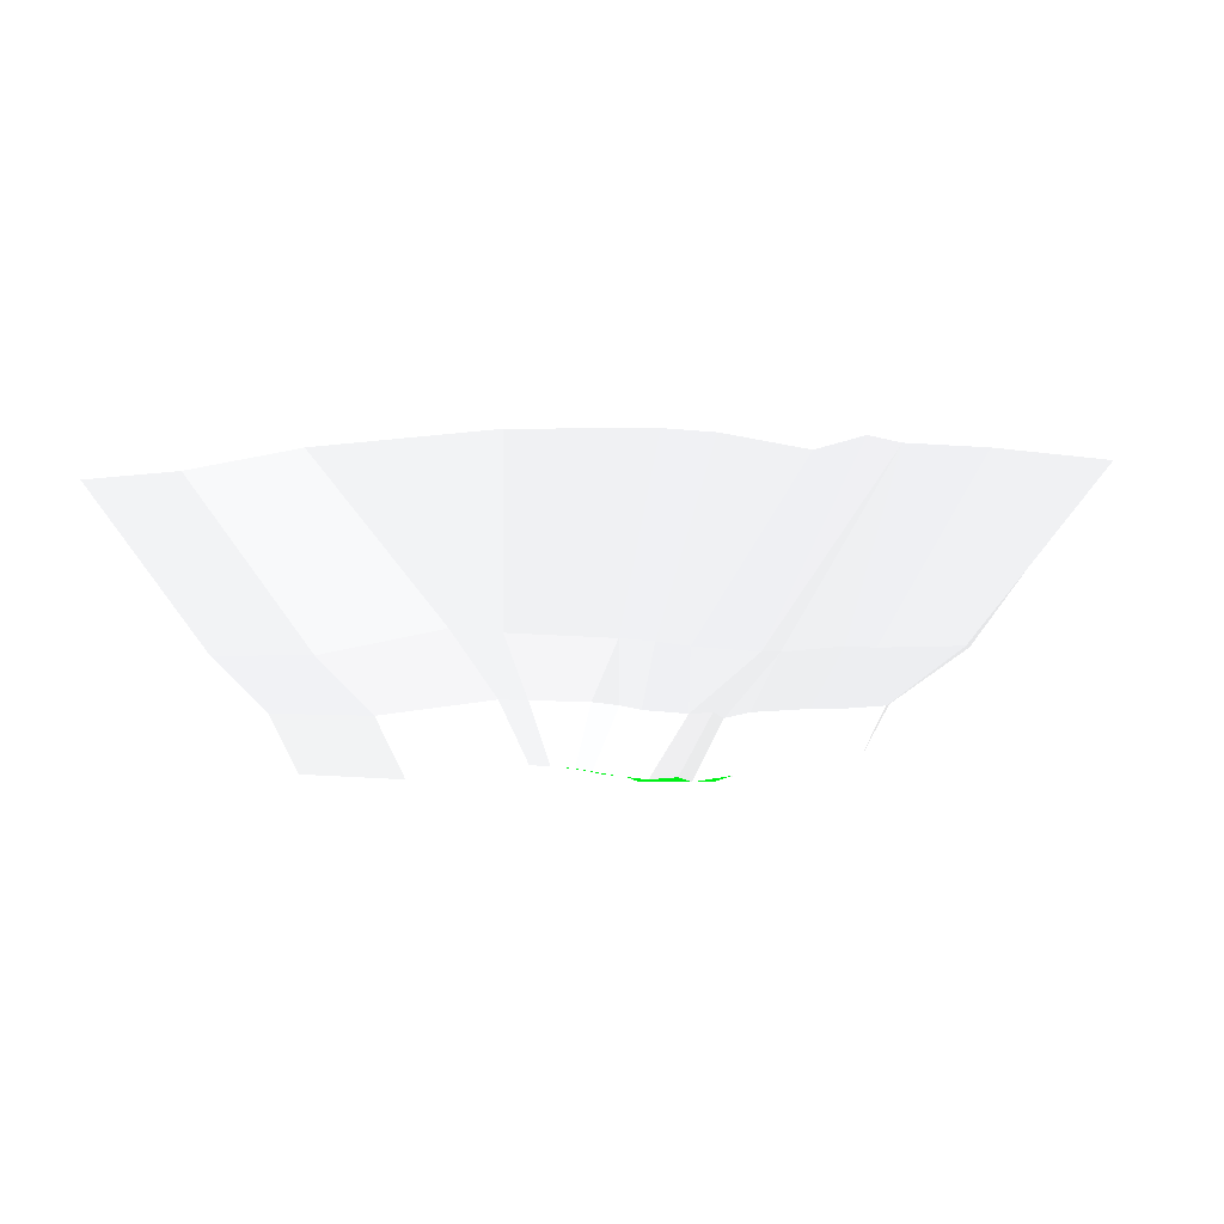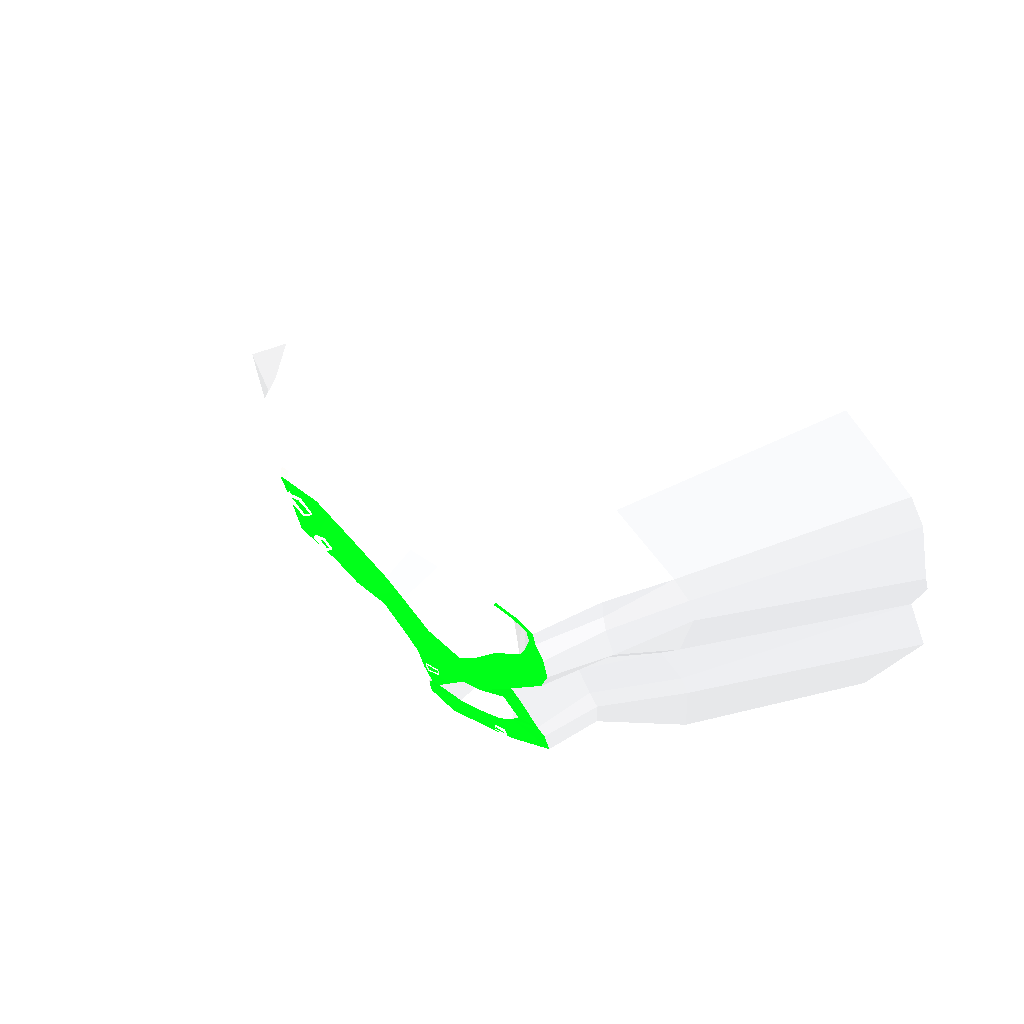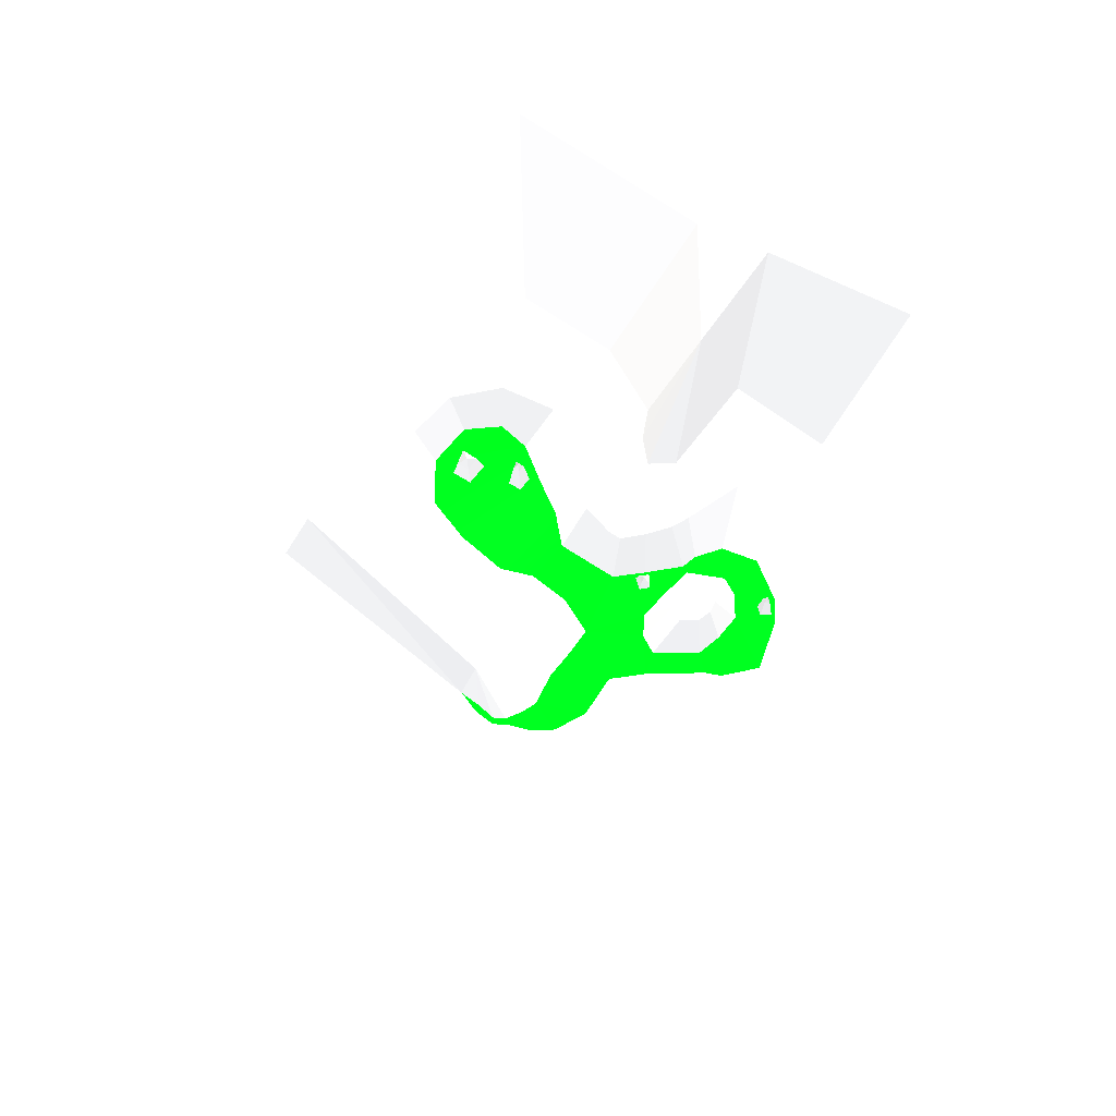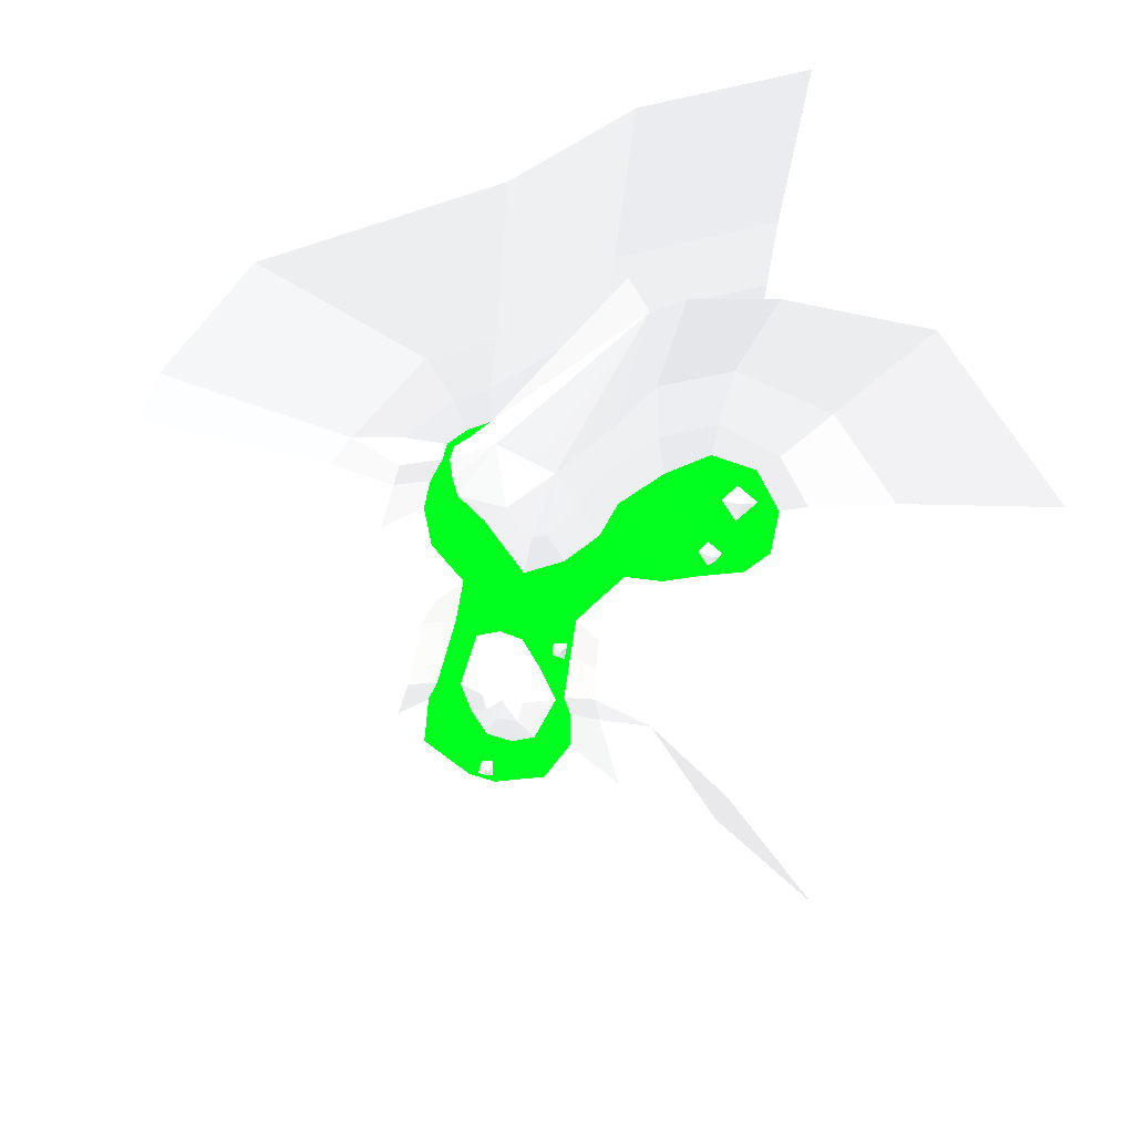
<metadata>
{"format":"obj","ext":"obj","renderer":"f3d","projection":"perspective","resolution":1024,"background":"white","views":[{"elev":-2.6,"azim":57.6,"up":"+Y"},{"elev":65.0,"azim":29.8,"up":"+Z"},{"elev":68.0,"azim":72.8,"up":"+Y"},{"elev":6.1,"azim":175.5,"up":"+Z"}]}
</metadata>
<code>
o landscape
v 39.6 18.65 21.64 0 0.7333 0.0706
v 59.55 16.6 14.81 0 0.7333 0.0706
v 23.82 17.62 6.659 0 0.7333 0.0706
v 55.26 17.62 -7.251 0 0.7333 0.0706
v 12.04 14.51 -9.377 0 0.7333 0.0706
v 36.35 14.51 -29.19 0 0.7333 0.0706
v 0.4461 14.51 -24.73 0 0.7333 0.0706
v 14.6 14.08 -59.58 0 0.7333 0.0706
v -30.66 15.26 -53.33 0 0.7333 0.0706
v 1.446 15.26 -64.54 0 0.7333 0.0706
v -54.85 23.6 16.86 0.0039 0.7333 0.0745
v -80.81 27.77 -28.98 0.0039 0.7333 0.0745
v -81.65 28.59 34.82 0.0039 0.7333 0.0745
v -100.1 33.4 -25.61 0.0039 0.7333 0.0745
v -108.5 34.99 46.12 0 0.7333 0.0706
v -127.7 39.41 -22.51 0 0.7333 0.0706
v -134.5 41.27 37.38 0 0.7333 0.0706
v -141.6 49.57 -10.72 0 0.7333 0.0706
v -146.6 50.23 13.88 0 0.7333 0.0706
v -27.21 15.26 -74.44 0 0.7333 0.0706
v -8.801 15.26 -81.42 0 0.7333 0.0706
v -23.27 17.22 -99.47 0 0.7333 0.0706
v -18.27 17.22 -100.7 0 0.7333 0.0706
v -26.71 18.69 -108.9 0 0.7333 0.0706
v -11.1 21.2 -146.4 0 0.7333 0.0706
v -5.24 21.88 -122.2 0 0.7333 0.0706
v 18.49 22.95 -148.5 0 0.7333 0.0706
v 8.151 22.95 -124.4 0 0.7333 0.0706
v 33.59 22.95 -143.7 0 0.7333 0.0706
v 23.25 22.95 -119.6 0 0.7333 0.0706
v 60.21 21.72 -123.6 0 0.7333 0.0706
v 32.58 21.72 -105.1 0 0.7333 0.0706
v 57.42 19.81 -98.63 0 0.7333 0.0706
v 28.72 18.04 -61.47 0 0.7333 0.0706
v 41.08 17.77 -52.5 0 0.7333 0.0706
v -43.76 23.27 -1.976 0 0.7333 0.0706
v -58.59 23.27 -26.65 0 0.7333 0.0706
v -23.4 18.07 -17.57 0 0.7333 0.0706
v -39.62 18.07 -44.55 0 0.7333 0.0706
v -26.51 20.33 -127.6 0 0.7333 0.0706
v 38.45 19.87 -89.96 0 0.7333 0.0706
v 52.35 19.75 -89.1 0 0.7333 0.0706
v 42.76 19.26 32.32 0 0.7333 0.0706
v 55.56 18.56 30.97 0 0.7333 0.0706
v 44.33 21.13 43.34 0 0.7333 0.0706
v 48.69 20.98 43.35 0 0.7333 0.0706
v 41.89 22.51 50.99 0 0.7333 0.0706
v 45.99 22.63 52.48 0 0.7333 0.0706
v 32.1 23.55 56.92 0 0.7333 0.0706
v 34.43 23.68 60.61 0 0.7333 0.0706
v 19.33 24.04 61.3 0 0.7333 0.0706
v 20.35 24.23 65.54 0 0.7333 0.0706
v 39.6 18.65 21.64 0.6863 0.6863 0.6863
v 59.55 16.6 14.81 0.6863 0.6863 0.6863
v 23.82 17.62 6.659 0.6863 0.6863 0.6863
v 55.26 17.62 -7.251 0.6863 0.6863 0.6863
v 12.04 14.51 -9.377 0.6863 0.6863 0.6863
v 36.35 14.51 -29.19 0.6863 0.6863 0.6863
v 0.4461 14.51 -24.73 0.6863 0.6863 0.6863
v 14.6 14.08 -59.58 0.6863 0.6863 0.6863
v -30.66 15.26 -53.33 0.6863 0.6863 0.6863
v 1.446 15.26 -64.54 0.6863 0.6863 0.6863
v -54.85 23.6 16.86 0.6863 0.6863 0.6863
v -80.81 27.77 -28.98 0.6863 0.6863 0.6863
v -81.65 28.59 34.82 0.6863 0.6863 0.6863
v -100.1 33.4 -25.61 0.6863 0.6863 0.6863
v -108.5 34.99 46.12 0.6863 0.6863 0.6863
v -127.7 39.41 -22.51 0.6863 0.6863 0.6863
v -134.5 41.27 37.38 0.6863 0.6863 0.6863
v -141.6 49.57 -10.72 0.6863 0.6863 0.6863
v -146.6 50.23 13.88 0.6863 0.6863 0.6863
v -27.21 15.26 -74.44 0.6863 0.6863 0.6863
v -8.801 15.26 -81.42 0.6863 0.6863 0.6863
v -23.27 17.22 -99.47 0.6863 0.6863 0.6863
v -18.27 17.22 -100.7 0.6863 0.6863 0.6863
v -26.71 18.69 -108.9 0.6863 0.6863 0.6863
v -11.1 21.2 -146.4 0.6863 0.6863 0.6863
v -5.24 21.88 -122.2 0.6863 0.6863 0.6863
v 18.49 22.95 -148.5 0.6863 0.6863 0.6863
v 8.151 22.95 -124.4 0.6863 0.6863 0.6863
v 33.59 22.95 -143.7 0.6863 0.6863 0.6863
v 23.25 22.95 -119.6 0.6863 0.6863 0.6863
v 60.21 21.72 -123.6 0.6863 0.6863 0.6863
v 32.58 21.72 -105.1 0.6863 0.6863 0.6863
v 57.42 19.81 -98.63 0.6863 0.6863 0.6863
v 28.72 18.04 -61.47 0.6863 0.6863 0.6863
v 41.08 17.77 -52.5 0.6863 0.6863 0.6863
v -43.76 23.27 -1.976 0.6863 0.6863 0.6863
v -58.59 23.27 -26.65 0.6863 0.6863 0.6863
v -23.4 18.07 -17.57 0.6863 0.6863 0.6863
v -39.62 18.07 -44.55 0.6863 0.6863 0.6863
v -26.51 20.33 -127.6 0.6863 0.6863 0.6863
v 38.45 19.87 -89.96 0.6863 0.6863 0.6863
v 52.35 19.75 -89.1 0.6863 0.6863 0.6863
v 42.76 19.26 32.32 0.6863 0.6863 0.6863
v 55.56 18.56 30.97 0.6863 0.6863 0.6863
v 44.33 21.13 43.34 0.6863 0.6863 0.6863
v 48.69 20.98 43.35 0.6863 0.6863 0.6863
v 41.89 22.51 50.99 0.6863 0.6863 0.6863
v 45.99 22.63 52.48 0.6863 0.6863 0.6863
v 32.1 23.55 56.92 0.6863 0.6863 0.6863
v 34.43 23.68 60.61 0.6863 0.6863 0.6863
v 20.18 24.28 65.75 0.6863 0.6863 0.6863
v 20.35 24.23 65.54 0.6863 0.6863 0.6863
v 19.26 58.79 54.7 0.6863 0.6863 0.6863
v 85.2 51.57 6.114 0.6863 0.6863 0.6863
v 12.79 53.04 17.43 0.6863 0.6863 0.6863
v 70.04 52.59 -19.86 0.6863 0.6863 0.6863
v 3.346 49.48 4.029 0.6863 0.6863 0.6863
v 54.61 49.48 -37.88 0.6863 0.6863 0.6863
v -2.09 49.48 -0.4515 0.6863 0.6863 0.6863
v 13.73 50.69 -79.1 0.6863 0.6863 0.6863
v -40.84 52.4 -60.54 0.6863 0.6863 0.6863
v 8.291 49.87 -86.84 0.6863 0.6863 0.6863
v -43.26 58.57 38.6 0.6863 0.6863 0.6863
v -85.16 62.73 -49.63 0.6863 0.6863 0.6863
v -74.21 62.94 57.85 0.6863 0.6863 0.6863
v -105.1 68.37 -46.62 0.6863 0.6863 0.6863
v -108.1 69.56 66 0.6863 0.6863 0.6863
v -132.1 74.38 -43.53 0.6863 0.6863 0.6863
v -142.8 75.94 47.42 0.6863 0.6863 0.6863
v -156.1 75.93 -16.15 0.6863 0.6863 0.6863
v -158.9 77.06 18.95 0.6863 0.6863 0.6863
v -39.1 51.62 -77.46 0.6863 0.6863 0.6863
v -38.23 53.8 -94.98 0.6863 0.6863 0.6863
v -41.06 53.66 -107.2 0.6863 0.6863 0.6863
v -28.92 56.17 -169.4 0.6863 0.6863 0.6863
v 19.36 57.92 -172.4 0.6863 0.6863 0.6863
v 43.15 57.92 -161.5 0.6863 0.6863 0.6863
v 19.02 52.61 -105.3 0.6863 0.6863 0.6863
v 75.86 56.69 -133.6 0.6863 0.6863 0.6863
v 24.88 53.3 -100 0.6863 0.6863 0.6863
v 76.12 54.78 -101.7 0.6863 0.6863 0.6863
v 27.33 51.44 -91.47 0.6863 0.6863 0.6863
v 23.51 50.93 -80.27 0.6863 0.6863 0.6863
v 62.39 52.74 -49.89 0.6863 0.6863 0.6863
v -27.09 58.24 19.76 0.6863 0.6863 0.6863
v -65.15 58.24 -45.4 0.6863 0.6863 0.6863
v -10.72 53.04 1.273 0.6863 0.6863 0.6863
v -47.43 52.34 -55.13 0.6863 0.6863 0.6863
v -52.16 55.3 -144.6 0.6863 0.6863 0.6863
v 70.17 54.71 -84.75 0.6863 0.6863 0.6863
v 77.73 53.53 30.97 0.6863 0.6863 0.6863
v 74.34 55.95 42.48 0.6863 0.6863 0.6863
v 72.07 57.6 58.57 0.6863 0.6863 0.6863
v 42.69 58.65 79.31 0.6863 0.6863 0.6863
v 22.52 59.2 85.97 0.6863 0.6863 0.6863
v 16.16 61.36 -93.48 0.6863 0.6863 0.6863
v 6.811 50.68 -107.7 0.6863 0.6863 0.6863
v 3.266 49.95 -97.1 0.6863 0.6863 0.6863
v -8.386 91.81 56.19 0.6863 0.6863 0.6863
v 114 83.96 -20.18 0.6863 0.6863 0.6863
v -12.72 87.66 39.51 0.6863 0.6863 0.6863
v 102.2 84.58 -41.41 0.6863 0.6863 0.6863
v -71.09 88.16 -87.99 0.6863 0.6863 0.6863
v -45.98 90.97 65.77 0.6863 0.6863 0.6863
v -86.46 95.13 -89.2 0.6863 0.6863 0.6863
v -69.27 95.96 88.44 0.6863 0.6863 0.6863
v -101.6 100.8 -97.49 0.6863 0.6863 0.6863
v -112.3 103.3 97.44 0.6863 0.6863 0.6863
v -146.8 106.8 -86.14 0.6863 0.6863 0.6863
v -167.4 108.6 73.61 0.6863 0.6863 0.6863
v -198.7 108.3 -44.85 0.6863 0.6863 0.6863
v -203.6 109.5 22.87 0.6863 0.6863 0.6863
v -67.6 85.32 -105.9 0.6863 0.6863 0.6863
v -50.84 88.56 -198.9 0.6863 0.6863 0.6863
v 22.49 90.31 -210.6 0.6863 0.6863 0.6863
v 75.08 90.31 -194.7 0.6863 0.6863 0.6863
v 125.3 89.09 -149.9 0.6863 0.6863 0.6863
v 123.1 87.17 -89.78 0.6863 0.6863 0.6863
v -105.2 87.69 -160.3 0.6863 0.6863 0.6863
v 117.2 87.76 -72.95 0.6863 0.6863 0.6863
v 119.1 85.93 27.84 0.6863 0.6863 0.6863
v 113.2 88.34 45.61 0.6863 0.6863 0.6863
v 101.5 90 60.44 0.6863 0.6863 0.6863
v 59.76 93.2 104.5 0.6863 0.6863 0.6863
v 20.75 96.61 115.2 0.6863 0.6863 0.6863
v -55.35 187 131.4 0.6863 0.6863 0.6863
v 228.2 186.1 -1.804 0.6863 0.6863 0.6863
v 222.4 184.5 -28.43 0.6863 0.6863 0.6863
v -96.88 190.5 -126.6 0.6863 0.6863 0.6863
v -74.5 189.7 137.8 0.6863 0.6863 0.6863
v -123.9 189.6 138 0.6863 0.6863 0.6863
v -167.5 202.7 -146.9 0.6863 0.6863 0.6863
v -204.3 204.5 121.8 0.6863 0.6863 0.6863
v -273.9 204.2 -65.51 0.6863 0.6863 0.6863
v -274.3 205.4 28.51 0.6863 0.6863 0.6863
v -78.38 184.5 -255.8 0.6863 0.6863 0.6863
v 47.53 186.2 -280.1 0.6863 0.6863 0.6863
v 123.3 186.2 -246.7 0.6863 0.6863 0.6863
v 212.3 185 -178.1 0.6863 0.6863 0.6863
v 238.9 183.1 -71 0.6863 0.6863 0.6863
v -143.6 187.4 -186 0.6863 0.6863 0.6863
v 225.9 177.3 29.24 0.6863 0.6863 0.6863
v 212.7 184.2 75.66 0.6863 0.6863 0.6863
v 200.4 185.9 99.89 0.6863 0.6863 0.6863
v 150.4 186.9 156.9 0.6863 0.6863 0.6863
v 19.39 187.5 198.7 0.6863 0.6863 0.6863
v -47.61 15.82 104.2 0.6863 0.6863 0.6863
v -45.44 50.79 124.7 0.6863 0.6863 0.6863
v -46.69 83.19 160.4 0.6863 0.6863 0.6863
v -48.57 179.1 237.4 0.6863 0.6863 0.6863
v -139.9 17.61 124.6 0.6863 0.6863 0.6863
v -137.7 52.57 145 0.6863 0.6863 0.6863
v -139 84.97 180.7 0.6863 0.6863 0.6863
v -140.9 180.9 257.7 0.6863 0.6863 0.6863
v -45.6 168.9 149.3 0.6863 0.6863 0.6863
v -122.5 37.01 7.025 0.6863 0.6863 0.6863
v -114.4 35.19 19.6 0.6863 0.6863 0.6863
v -123.5 36.31 29.09 0.6863 0.6863 0.6863
v -136.2 39.05 18.68 0.6863 0.6863 0.6863
v -124.1 54.26 18.6 0.6863 0.6863 0.6863
v -131.1 51.95 18.65 0.6863 0.6863 0.6863
v -123.8 50.35 24.71 0.6863 0.6863 0.6863
v -118.4 49.7 19.18 0.6863 0.6863 0.6863
v -123.2 50.76 11.86 0.6863 0.6863 0.6863
v -106.3 32.54 -19.22 0.6863 0.6863 0.6863
v -101 32.18 -10.94 0.6863 0.6863 0.6863
v -107 32.92 -4.686 0.6863 0.6863 0.6863
v -115.4 34.29 -11.54 0.6863 0.6863 0.6863
v -107.4 59.78 -11.6 0.6863 0.6863 0.6863
v -111.1 56.46 -11.57 0.6863 0.6863 0.6863
v -107.2 56.94 -8.366 0.6863 0.6863 0.6863
v -104.4 56.98 -11.29 0.6863 0.6863 0.6863
v -106.9 56.23 -15.16 0.6863 0.6863 0.6863
v -23.66 14.55 -76.69 0.6863 0.6863 0.6863
v -16.03 14.43 -74.01 0.6863 0.6863 0.6863
v -16.77 14.18 -66.95 0.6863 0.6863 0.6863
v -25.64 14.47 -67.18 0.6863 0.6863 0.6863
v -20.52 25.26 -71.21 0.6863 0.6863 0.6863
v -23.5 22.57 -68.86 0.6863 0.6863 0.6863
v -18.34 22.9 -68.73 0.6863 0.6863 0.6863
v -17.9 23.4 -72.84 0.6863 0.6863 0.6863
v -22.35 23.11 -74.4 0.6863 0.6863 0.6863
v 28.39 21.54 -142.9 0.6863 0.6863 0.6863
v 26.49 20.94 -135.6 0.6863 0.6863 0.6863
v 19.87 21.55 -135.8 0.6863 0.6863 0.6863
v 19.41 22.44 -144.1 0.6863 0.6863 0.6863
v 23.54 42.03 -139.6 0.6863 0.6863 0.6863
v 21.61 39.38 -141.7 0.6863 0.6863 0.6863
v 21.83 39.9 -137.8 0.6863 0.6863 0.6863
v 24.92 39.89 -137.8 0.6863 0.6863 0.6863
v 25.81 39.64 -141.2 0.6863 0.6863 0.6863
f 1 4 3
f 3 6 5
f 6 7 5
f 7 10 9
f 11 37 12
f 14 13 12
f 14 15 13
f 16 17 15
f 17 18 19
f 10 20 9
f 21 22 20
f 25 28 27
f 27 30 29
f 30 31 29
f 32 33 31
f 35 8 6
f 9 38 7
f 24 26 40
f 1 44 2
f 43 46 44
f 45 48 46
f 47 50 48
f 49 52 50
f 123 121 69 71
f 122 123 71 70
f 111 109 57 59
f 122 70 68 120
f 125 74 76 126
f 113 140 91 61
f 126 76 92 141
f 142 133 85 94
f 141 92 77 127
f 112 60 86 135
f 133 131 83 85
f 128 127 77 79
f 95 53 105
f 130 82 80 149
f 53 107 105
f 144 143 96 98
f 129 128 79 81
f 143 106 54 96
f 97 95 105
f 106 108 56 54
f 144 98 100 145
f 99 97 105
f 101 99 105
f 146 102 104 147
f 103 101 105
f 117 65 67 119
f 116 118 66 64
f 137 88 63 115
f 118 120 68 66
f 112 148 114
f 135 148 112
f 134 148 135
f 132 148 134
f 130 148 132
f 62 112 114 73
f 150 75 73 114
f 78 149 80
f 150 149 78 75
f 114 148 150
f 150 148 149
f 148 130 149
f 164 123 122 163
f 144 175 174 143
f 105 153 151
f 152 154 108 106
f 158 117 119 160
f 188 166 167 189
f 143 174 173 106
f 113 124 155
f 176 146 147 177
f 110 108 154
f 165 125 126
f 107 109 153
f 165 126 141 171
f 204 205 201 200
f 109 111 153
f 155 138 140
f 167 128 129 168
f 140 113 155
f 168 129 131 169
f 111 139 153
f 155 157 116 138
f 166 171 141 127
f 170 169 131 133
f 115 63 65 117
f 167 166 127 128
f 163 122 120 161
f 110 58 56 108
f 172 170 133 142
f 156 115 117 158
f 157 159 118 116
f 162 121 123 164
f 106 173 152
f 136 110 154
f 181 165 171 193
f 181 184 161 159
f 182 158 160 183
f 187 164 163 186
f 155 165 181
f 184 186 163 161
f 153 156 178
f 194 173 174 195
f 189 167 168 190
f 190 168 169 191
f 151 153 178
f 197 196 175 176
f 191 169 170 192
f 152 180 154
f 192 170 172 180
f 157 155 181
f 159 157 181
f 159 161 120 118
f 178 156 158 182
f 198 197 176 177
f 200 201 177 147
f 201 202 198 177
f 203 204 200 199
f 199 200 147 104
f 1 2 4
f 3 4 6
f 6 8 7
f 7 8 10
f 11 36 37
f 12 13 11
f 14 16 15
f 16 18 17
f 10 21 20
f 21 23 22
f 25 26 28
f 27 28 30
f 30 32 31
f 35 34 8
f 138 89 91 140
f 137 139 90 88
f 9 39 38
f 24 22 23
f 23 26 24
f 26 25 40
f 93 134 135 86
f 1 43 44
f 43 45 46
f 45 47 48
f 47 49 50
f 49 51 52
f 32 41 42
f 53 55 107
f 62 60 112
f 105 107 153
f 144 145 175
f 153 139 137
f 152 179 180
f 151 178 105
f 103 105 178
f 207 103 178
f 213 212 216
f 215 212 214
f 216 212 215
f 214 212 213
f 208 216 215 209
f 209 215 214 210
f 210 214 213 211
f 211 213 216 208
f 119 67 69 121
f 160 119 121 162
f 111 59 90 139
f 109 107 55 57
f 110 136 87 58
f 129 81 83 131
f 113 61 72 124
f 155 124 125 165
f 146 145 100 102
f 41 34 35
f 42 41 35
f 42 33 32
f 136 142 94 87
f 154 172 142 136
f 172 154 180
f 38 39 36
f 36 39 37
f 222 221 225
f 224 221 223
f 225 221 224
f 223 221 222
f 217 225 224 218
f 218 224 223 219
f 219 223 222 220
f 220 222 225 217
f 231 230 234
f 233 230 232
f 234 230 233
f 232 230 231
f 226 234 233 227
f 227 233 232 228
f 228 232 231 229
f 229 231 234 226
f 240 239 243
f 242 239 241
f 243 239 242
f 241 239 240
f 235 243 242 236
f 236 242 241 237
f 237 241 240 238
f 238 240 243 235
f 130 132 84 82
f 134 93 84 132
f 185 162 164 187
f 205 206 202 201
f 196 195 174 175
f 179 152 173 194
f 176 175 145 146
f 183 160 162 185
f 153 137 115 156
f 188 193 171 166
f 124 72 74 125
f 138 116 64 89

</code>
